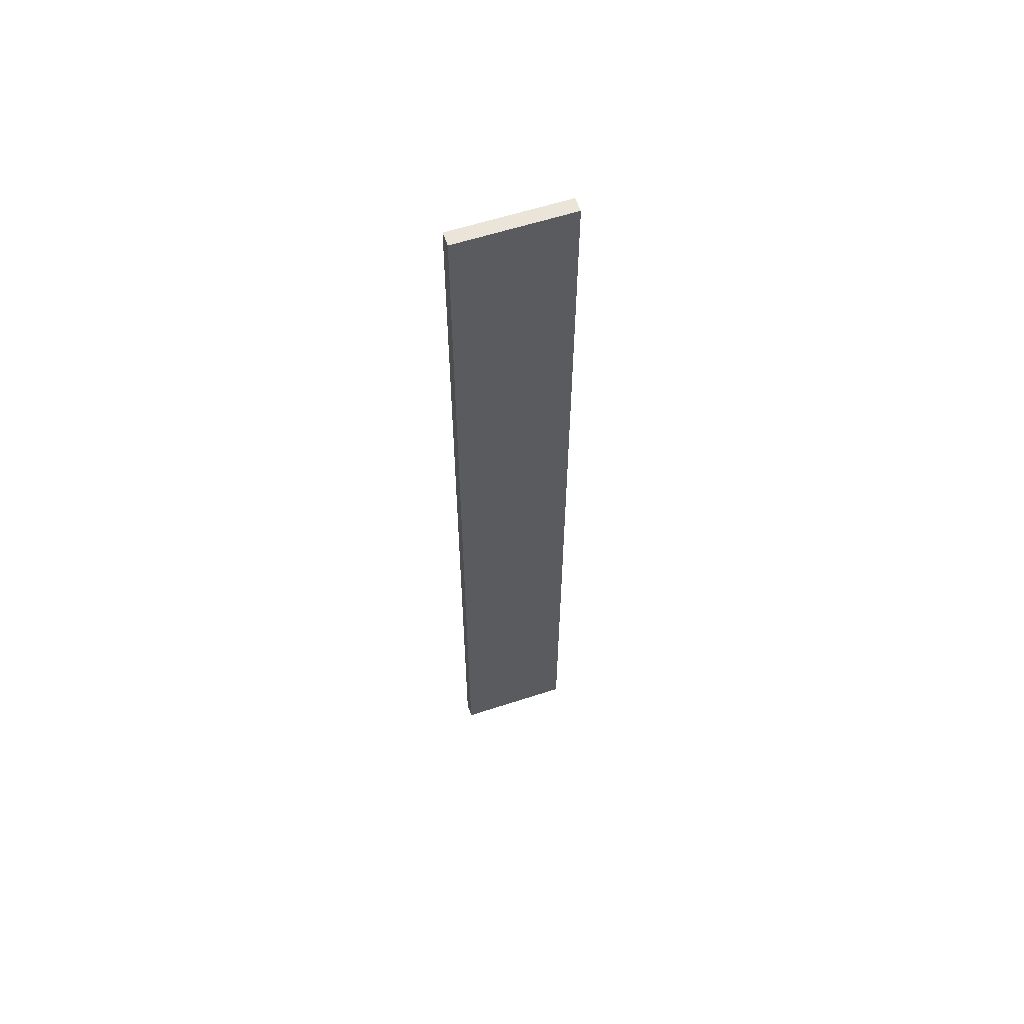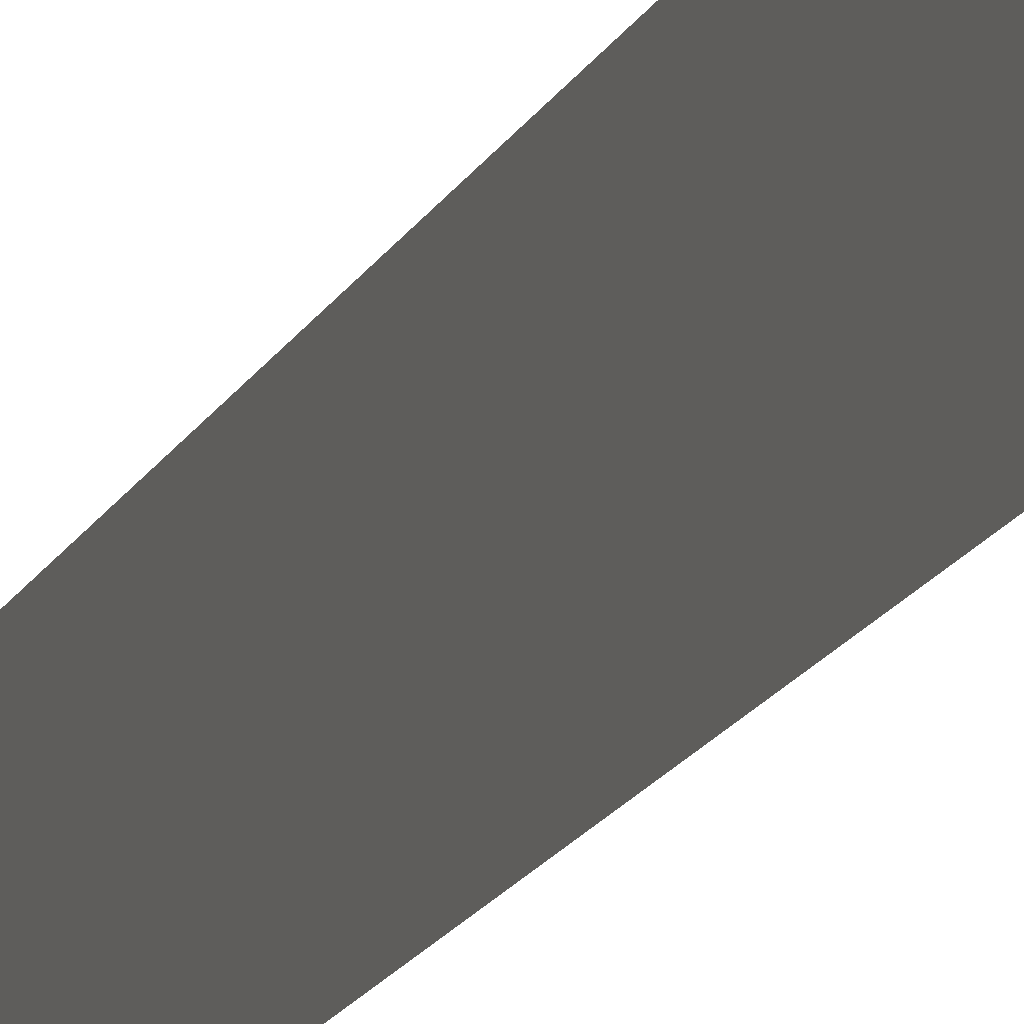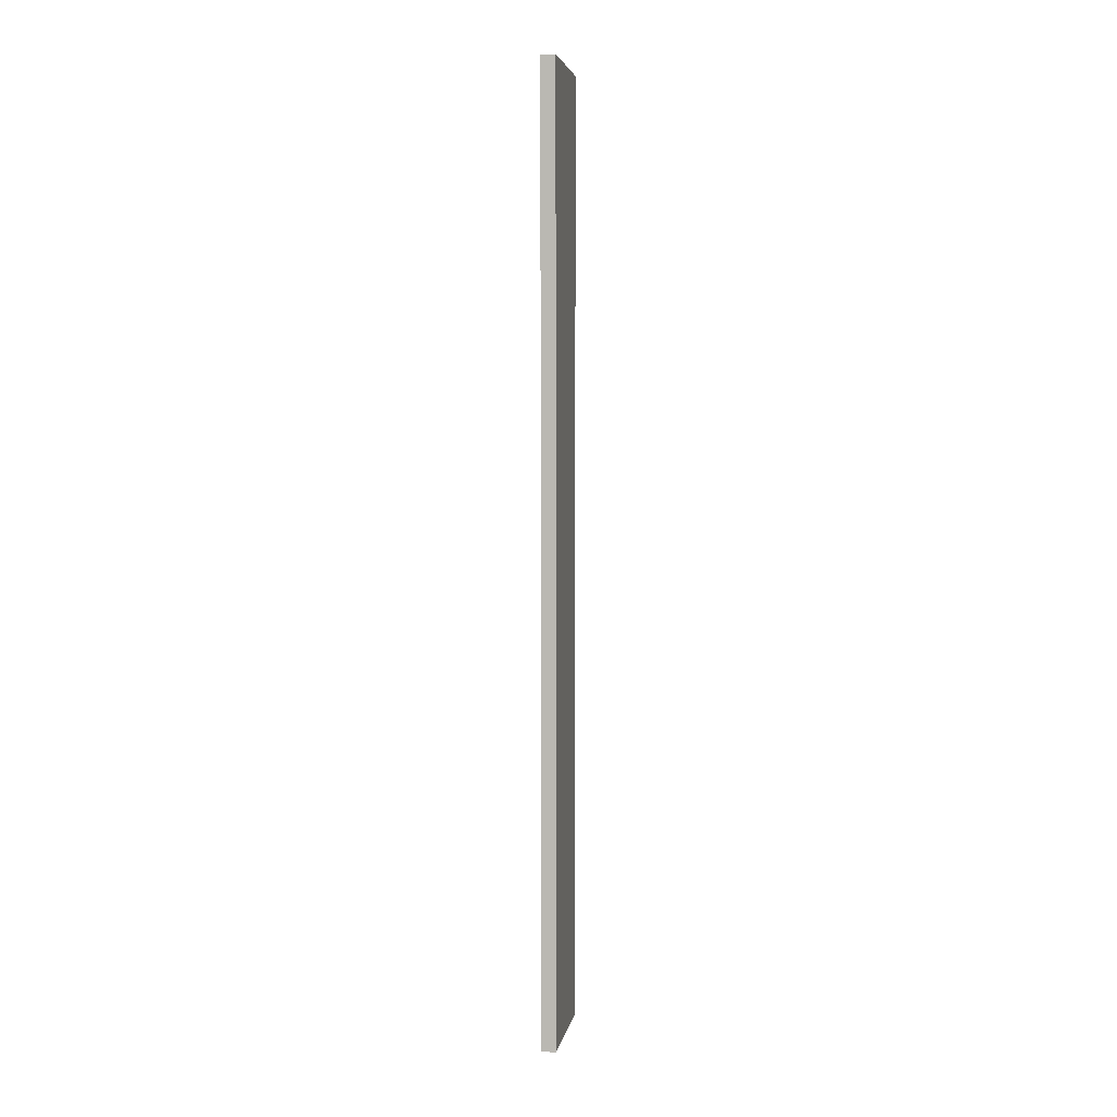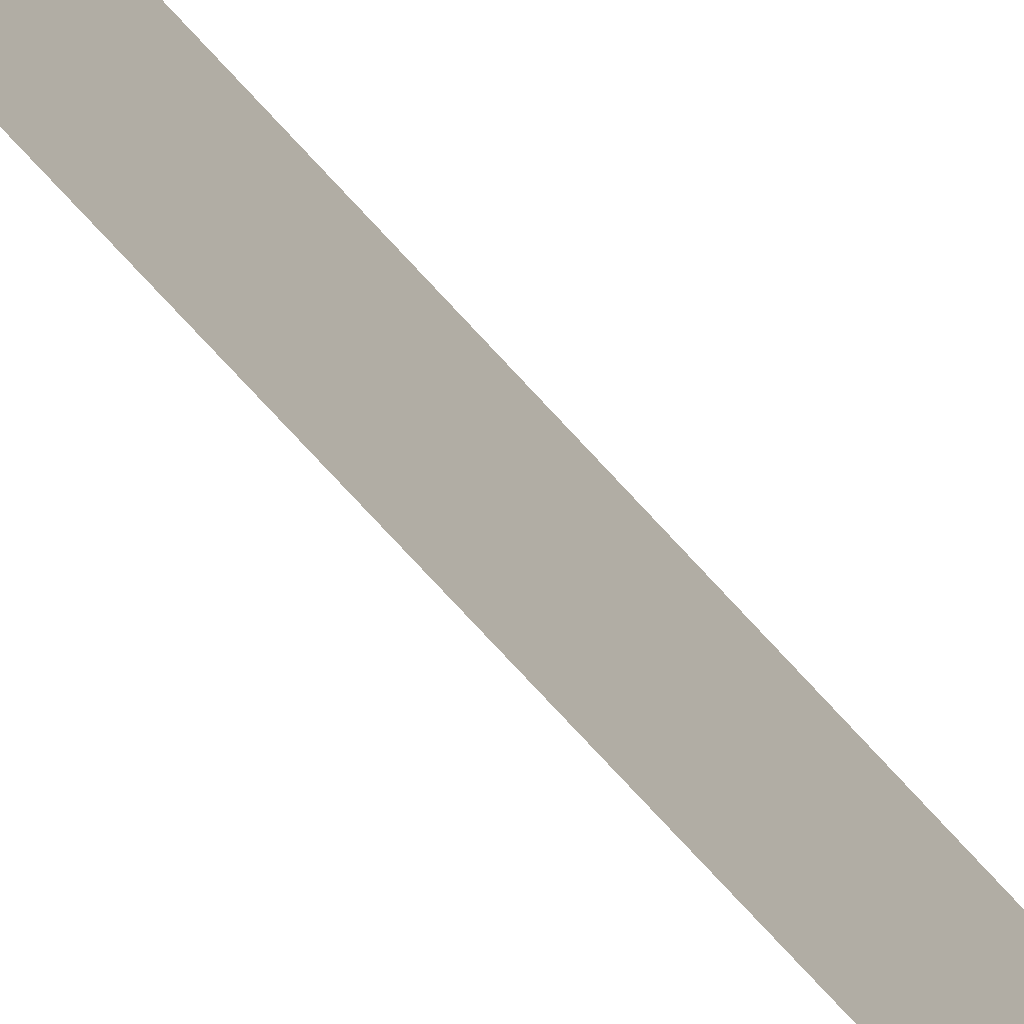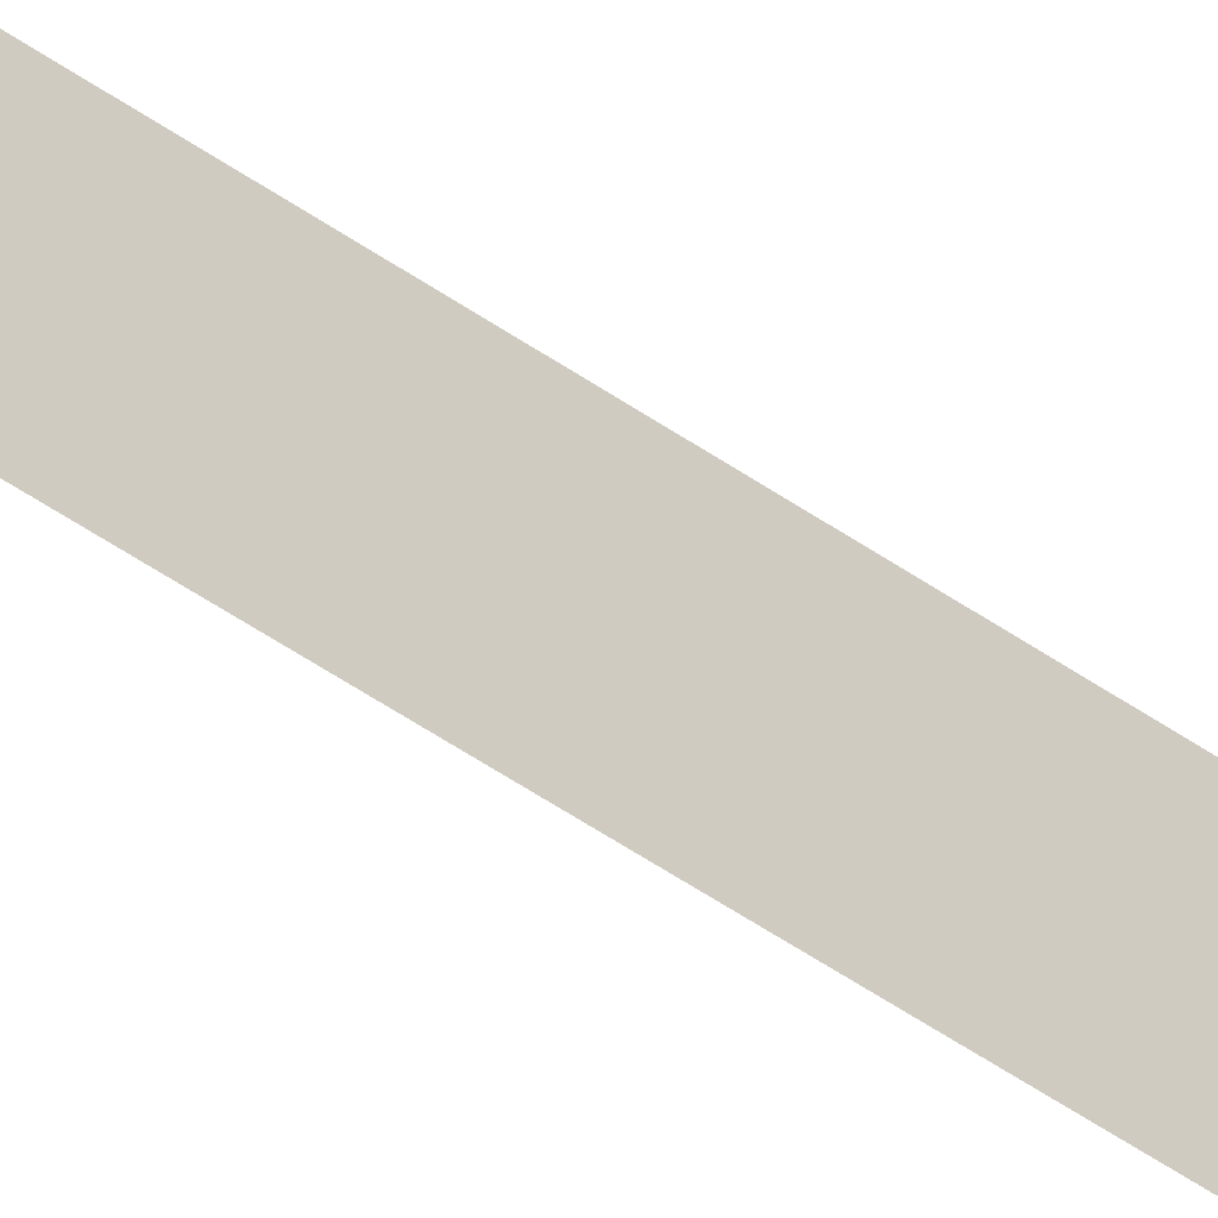
<metadata>
{"format":"obj","ext":"obj","renderer":"f3d","projection":"perspective","resolution":1024,"background":"white","views":[{"elev":59.4,"azim":-108.6,"up":"+Z"},{"elev":-16.0,"azim":-18.4,"up":"+Y"},{"elev":4.3,"azim":-170.4,"up":"+Z"},{"elev":-76.1,"azim":42.7,"up":"+Y"},{"elev":-66.7,"azim":57.1,"up":"+Y"}]}
</metadata>
<code>
o MURO_Cube.007
v -0.1919 1.538 12.52
v -0.1919 -1.538 -12.52
v -0.1919 -1.538 12.52
v 0.1919 1.538 12.52
v 0.1919 -1.538 12.52
v 0.1919 1.538 -12.52
v 0.1919 -1.538 -12.52
v -0.1919 1.538 -12.52
f 1 2 3
f 4 3 5
f 2 6 7
f 6 5 7
f 6 1 4
f 1 8 2
f 4 1 3
f 2 8 6
f 6 4 5
f 6 8 1

</code>
